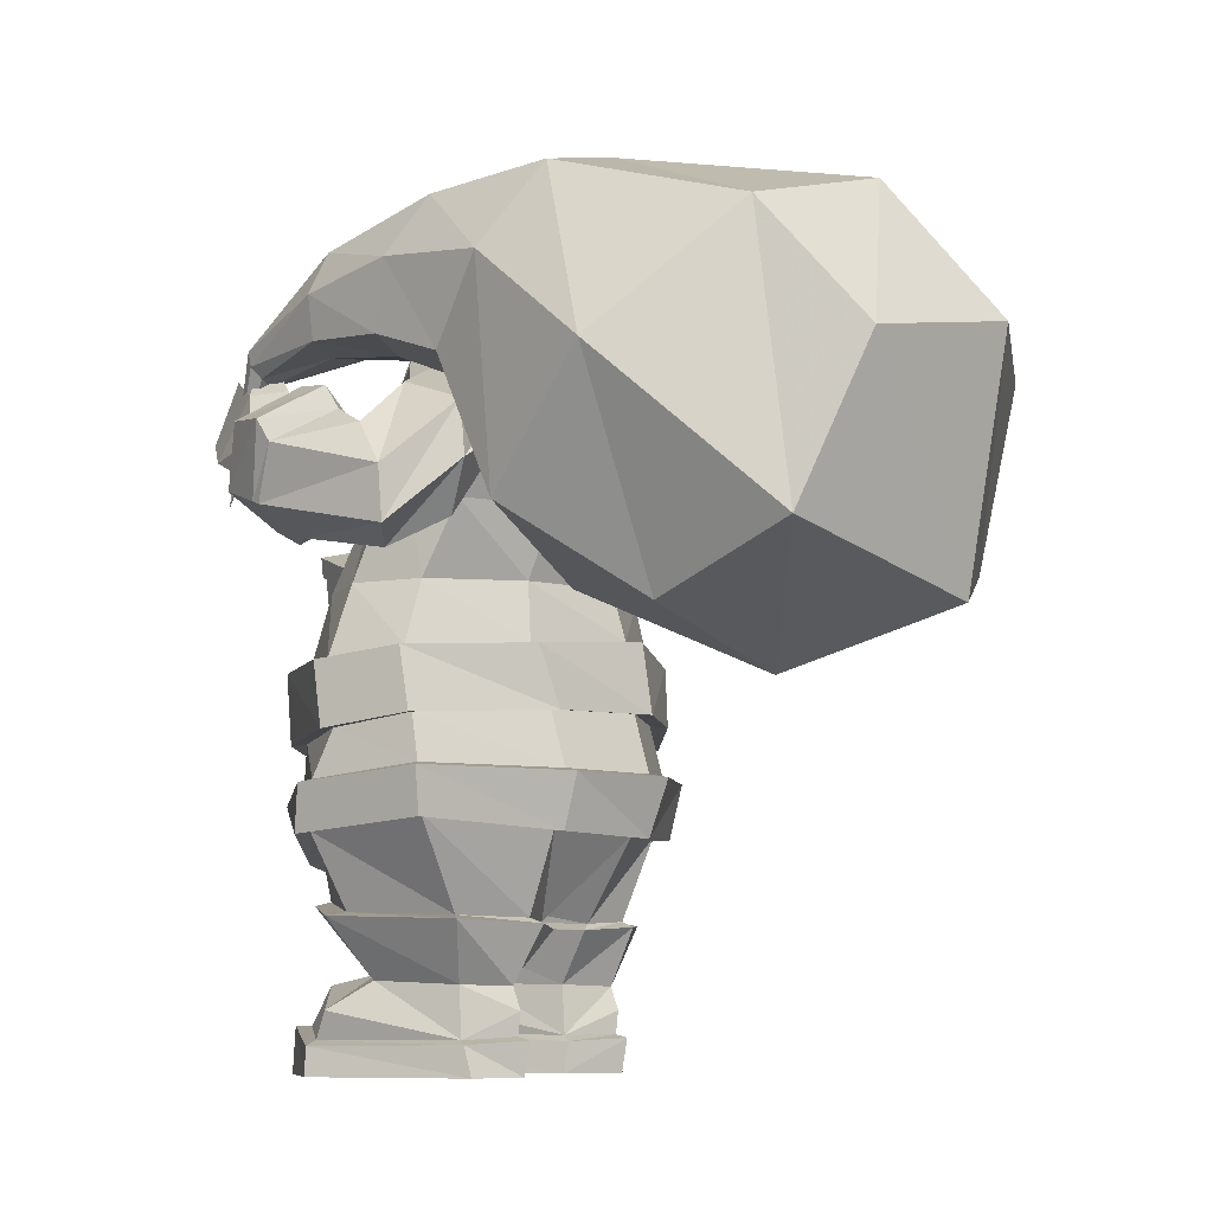
<metadata>
{"format":"obj","ext":"obj","renderer":"f3d","projection":"perspective","resolution":1024,"background":"white","views":[{"elev":-7.6,"azim":118.2,"up":"+Y"}]}
</metadata>
<code>
o santa_box_santa_box_mesh
v -0.2589 0.9037 0.4726
v -0.3861 0.9797 0.674
v -0.5821 1.036 0.5291
v -0.4549 0.9595 0.3277
v -0.3837 1.145 0.3028
v -0.5109 1.221 0.5041
v -0.519 1.224 0.5055
v -0.3854 1.144 0.2941
v -0.3149 1.165 0.649
v -0.3132 1.165 0.6577
v -0.1877 1.089 0.4476
v -0.1797 1.086 0.4462
v -0.1619 1.132 0.44
v -0.3676 1.191 0.2879
v -0.5012 1.27 0.4993
v -0.2954 1.212 0.6514
f 1 2 3 4
f 5 6 7 8
f 6 9 10 7
f 9 11 12 10
f 11 1 4 5
f 1 11 9 2
f 2 9 6 3
f 3 6 5 4
f 11 5 8 12
f 13 14 15 16
f 12 13 16 10
f 10 16 15 7
f 7 15 14 8
f 13 12 8 14
o santa_bag_santa_bag_mesh
v -0.1932 0.9836 -0.6931
v -0.1932 1.437 -1.156
v 0.6088 1.4 -1.178
v 0.6006 0.9151 -0.7107
v 0.3135 1.499 -0.08335
v 0.3135 1.773 -0.2112
v 0.6161 1.773 -0.2112
v 0.6161 1.499 -0.08335
v 0.2841 1.649 -0.1206
v 0.2142 1.798 -0.5018
v -0.2704 1.046 -1.038
v 0.2142 1.44 -0.3205
v 0.4648 1.813 -0.197
v 0.6515 1.798 -0.5018
v 0.2037 1.476 -1.288
v 0.6455 1.649 -0.1206
v 0.6515 1.44 -0.251
v 0.6778 1.046 -1.038
v 0.4648 1.485 -0.04422
v 0.2037 0.8059 -0.7803
v 0.1503 1.619 -0.3764
v 0.4328 1.85 -0.5384
v 0.7154 1.619 -0.3764
v 0.4328 1.387 -0.2839
v 0.2037 0.9264 -1.195
v 0.3527 1.222 0.4579
v 0.3912 1.472 0.3007
v 0.3912 1.535 0.3367
v 0.4632 1.535 0.3367
v 0.4632 1.472 0.3007
v 0.3842 1.5 0.3248
v 0.4272 1.537 0.3463
v 0.4702 1.5 0.3248
v 0.4272 1.463 0.3033
v -0.1549 1.672 -0.8936
v 0.6606 1.669 -0.9513
v 0.7379 1.113 -0.4294
v -0.1549 1.178 -0.45
v -0.2573 1.462 -0.6177
v 0.2915 1.774 -1.057
v 0.8403 1.385 -0.6758
v 0.2915 0.9965 -0.3644
v 0.584 1.609 0.1029
v 0.564 1.697 0.06645
v 0.4615 1.719 0.08071
v 0.359 1.697 0.06645
v 0.359 1.514 0.1035
v 0.3391 1.609 0.1029
v 0.564 1.514 0.1035
v 0.4615 1.499 0.125
f 55 51 18 27
f 56 52 19 31
f 57 53 20 34
f 58 54 17 36
f 41 31 19 34
f 66 65 46 50
f 54 55 27 17
f 21 25 37 28
f 25 22 26 37
f 51 56 31 18
f 22 29 38 26
f 29 23 30 38
f 52 57 34 19
f 23 32 39 30
f 32 24 33 39
f 53 58 36 20
f 24 35 40 33
f 35 21 28 40
f 36 41 34 20
f 17 27 41 36
f 27 18 31 41
f 64 63 43 47
f 59 60 45 49
f 61 62 44 48
f 60 61 48 45
f 65 59 49 46
f 62 64 47 44
f 63 66 50 43
f 37 26 51 55
f 38 30 52 56
f 39 33 53 57
f 40 28 54 58
f 28 37 55 54
f 26 38 56 51
f 30 39 57 52
f 33 40 58 53
f 35 24 65 66
f 25 21 63 64
f 32 23 60 59
f 29 22 62 61
f 23 29 61 60
f 24 32 59 65
f 22 25 64 62
f 21 35 66 63
f 47 43 42
f 45 48 42
f 48 44 42
f 46 49 42
f 50 46 42
f 44 47 42
f 43 50 42
f 49 45 42
o santa_body_santa_body_mesh
v -0.3899 0 0.2162
v -0.3292 0 -0.1504
v -0.1494 1.687 0.00922
v -0.1494 1.662 -0.08539
v -0.4349 1.211 -0.1736
v -0.3891 1.288 0.07845
v -0.09047 0 -0.1328
v -0.03406 0 0.2708
v -0.2504 1.531 -0.05878
v -0.2081 1.506 -0.2108
v -0.5025 0.8765 -0.08885
v -0.5025 0.8557 0.09801
v -0.3449 0.3325 -0.1188
v -0.3965 0.3391 0.1123
v -0.1007 0.3221 -0.1848
v -0.05137 0.3324 0.1624
v -0.3961 1.416 -0.004106
v -0.3616 1.329 -0.2654
v -0.1731 1.566 -0.01431
v -0.1731 1.57 -0.1267
v -0.4436 1.02 -0.09302
v -0.2243 0.759 -0.275
v -0.2296 0.7089 0.3299
v -0.4436 1.02 0.07714
v -0.3112 0.1905 -0.1094
v -0.3324 0.1989 0.08522
v -0.1135 0.1918 -0.1161
v -0.08654 0.195 0.08349
v -0.2149 0 -0.2093
v -0.09471 1.712 0.102
v -0.2259 1.186 -0.2842
v -0.09471 1.644 -0.1692
v -0.2149 0 0.3658
v -0.2395 1.267 0.1452
v -0.2037 1.437 0.08674
v -0.1447 1.47 -0.2848
v -0.2462 0.8623 0.3147
v -0.2674 0.8957 -0.25
v -0.2345 0.3662 0.2586
v -0.2054 0.3284 -0.2152
v -0.1865 1.351 0.08257
v -0.2319 1.351 -0.3164
v -0.1317 1.545 0.1371
v -0.1317 1.552 -0.2279
v -0.2945 1.021 0.2271
v -0.2421 1.029 -0.2299
v -0.2152 0.2123 0.1546
v -0.2152 0.1874 -0.1821
v -0.4925 0.5315 -0.1263
v -0.5075 0.7124 0.07813
v -0.5075 0.7374 -0.112
v -0.4925 0.5037 0.1421
v -0.2284 0.4534 0.2828
v -0.222 0.5121 -0.2833
v -0.5434 0.8725 -0.1028
v -0.5434 0.8517 0.1044
v -0.2444 0.755 -0.3094
v -0.2444 0.7049 0.3616
v -0.2871 0.8583 0.3448
v -0.2871 0.8917 -0.2816
v -0.5484 0.7084 0.08237
v -0.5484 0.7334 -0.1285
v -0.4056 0.9876 0.2565
v -0.4239 1.117 0.3153
v -0.699 1.093 0.3401
v -0.6797 0.9436 0.2846
v -0.571 1.146 0.3392
v -0.5437 0.9034 0.2345
v -0.446 1.17 -0.1138
v -0.477 1.222 -0.1777
v -0.5045 1.334 -0.1729
v -0.5021 1.429 -0.05516
v -0.4541 1.352 0.04347
v -0.4198 1.262 0.05987
v -0.4304 1.028 0.1575
v -0.7443 0.9878 0.1775
v -0.5834 0.9483 0.1224
v -0.7626 1.139 0.2272
v -0.6123 1.194 0.217
v -0.4498 1.159 0.2099
v -0.4586 1.039 0.1388
v -0.7106 1.004 0.1358
v -0.5881 0.9588 0.1026
v -0.7284 1.156 0.1826
v -0.6178 1.206 0.1921
v -0.4785 1.171 0.188
v -0.4457 1.132 -0.005508
v -0.6848 1.133 -0.06471
v -0.569 1.075 -0.07569
v -0.7023 1.262 0.02825
v -0.5992 1.281 0.08805
v -0.4659 1.242 0.08318
v -0.1613 1.62 -0.04502
v -0.1613 1.63 -0.09721
v -0.09289 1.577 0.1569
v -0.1132 1.619 -0.1614
v -0.3335 0.06761 -0.135
v -0.3851 0.06387 0.2185
v -0.09522 0.06922 -0.1422
v -0.04064 0.07076 0.2536
v -0.2151 0.1041 0.3589
v -0.2151 0.07592 -0.2224
v -0.223 0.6356 -0.3089
v -0.2283 0.5812 0.3391
v -0.5177 0.608 0.1215
v -0.5177 0.6345 -0.1327
v -0.5299 0.5236 -0.1436
v -0.5299 0.4958 0.1546
v -0.2382 0.4455 0.3109
v -0.2382 0.5042 -0.3157
v -0.2396 0.6277 -0.3465
v -0.2396 0.5733 0.3735
v -0.5551 0.6001 0.1318
v -0.5551 0.6266 -0.1507
v -0.4691 0.9985 0.2669
v -0.4818 1.091 0.3094
v -0.5667 1.108 0.3227
v -0.5486 0.947 0.2534
v -0.6261 0.968 0.2827
v -0.6416 1.078 0.322
v -0.4574 0.9411 0.4197
v -0.5472 1.021 0.431
v -0.5607 1.086 0.4148
v -0.4986 0.8921 0.4206
v -0.6307 0.9861 0.4523
v -0.6389 1.068 0.4299
v -0.4494 0.9545 0.5043
v -0.5117 1.017 0.5555
v -0.4655 0.8931 0.5416
v -0.5701 0.9694 0.6133
v -0.5656 1.039 0.5145
v -0.5841 1.071 0.4999
v -0.6224 1.004 0.5321
v -0.6316 1.06 0.5016
v -0.3963 0.3232 -0.1532
v -0.44 0.3315 0.137
v -0.06846 0.3075 -0.1958
v -0.02041 0.3239 0.1906
v -0.2448 0.3579 0.2936
v -0.1997 0.3163 -0.2457
v -0.315 0.07708 -0.1177
v -0.3552 0.07533 0.2119
v -0.1143 0.08246 -0.1211
v -0.07165 0.08566 0.2286
v -0.2152 0.1022 0.3168
v -0.2152 0.08362 -0.1943
v -0.3721 0.1373 0.1806
v -0.05776 0.1493 0.1881
v -0.2152 0.1892 0.2677
v -0.2152 0.1355 -0.1999
v -0.04307 1.562 0.1946
v -0.1336 1.49 0.1645
v -0.02882 1.656 0.1588
v -0.09501 1.657 0.1233
v -0.1449 1.626 0.0614
v -0.1923 1.524 -0.03451
v -0.2686 1.377 0.04861
v -0.03077 1.595 0.1744
v -0.263 1.553 -0.04545
v -0.2207 1.528 -0.2265
v -0.1858 1.593 -0.1259
v -0.2522 1.289 0.1959
v -0.1574 1.493 -0.3172
v -0.2127 1.397 0.08341
v -0.1443 1.575 -0.2456
v -0.2225 1.572 -0.03843
v -0.2813 1.399 0.08164
v -0.04043 1.897 -0.3411
v -0.04043 1.863 -0.2957
v -0.08908 1.832 0.1167
v -0.1437 1.793 0.007785
v -0.08908 1.72 -0.2023
v -0.1437 1.751 -0.1032
v -0.1988 1.689 0.01591
v -0.1988 1.662 -0.08765
v -0.1441 1.716 0.1174
v -0.1441 1.642 -0.1796
v -0.1385 1.832 0.1302
v -0.1931 1.791 0.01128
v -0.1385 1.714 -0.2182
v -0.1931 1.748 -0.1099
v -0.08626 1.815 -0.1781
v -0.08626 1.91 0.0535
v -0.1409 1.878 -0.01504
v -0.1409 1.842 -0.08799
v -0.08485 1.859 -0.2332
v -0.08485 1.96 -0.1735
v -0.1036 1.889 -0.2135
v 0.3899 0 0.2162
v 0.3292 0 -0.1504
v 0.1494 1.687 0.00922
v 0.1494 1.662 -0.08539
v 0.4349 1.184 -0.1736
v 0.4349 1.288 -0.03333
v 0.001752 1.608 -0.245
v 0.09047 0 -0.1328
v 0 1.725 0.1927
v 0.03406 0 0.2708
v 0 1.183 -0.3539
v 0 1.162 0.2537
v 0.2504 1.531 -0.05878
v 0.2081 1.506 -0.2108
v 0 1.432 -0.3372
v 0 1.349 0.2871
v 0.5025 0.8765 -0.08885
v 0.5025 0.8557 0.09801
v 0 0.9208 -0.333
v 0 0.8749 0.4082
v 0.3449 0.3325 -0.1188
v 0.3965 0.3391 0.1123
v 0.1007 0.3221 -0.1848
v 0.05137 0.3324 0.1624
v 0 1.308 -0.3622
v 0 1.271 0.2454
v 0.3961 1.416 -0.004106
v 0.3961 1.321 -0.2654
v 0.1731 1.566 -0.01431
v 0.1731 1.57 -0.1267
v 0 1.526 -0.3038
v 0 1.537 0.184
v 0.4436 1.02 -0.09302
v 0.2243 0.759 -0.275
v 0.2296 0.7089 0.3299
v 0.4436 1.02 0.07714
v 0 1.036 -0.2996
v 0 1.056 0.3205
v 0.3112 0.1905 -0.1094
v 0 0.6846 0.404
v 0 0.7639 -0.3539
v 0.3324 0.1989 0.08522
v 0.1135 0.1918 -0.1161
v 0.08654 0.195 0.08349
v 0.2149 0 -0.2093
v 0.09471 1.712 0.102
v 0.2259 1.186 -0.2842
v 0.09471 1.644 -0.1692
v 0.2149 0 0.3658
v 0.2395 1.267 0.1452
v 0.2037 1.437 0.08674
v 0.1447 1.47 -0.2848
v 0.2462 0.8623 0.3147
v 0.2674 0.8957 -0.25
v 0.2345 0.3662 0.2586
v 0.2054 0.3284 -0.2152
v 0.1865 1.351 0.08257
v 0.2319 1.351 -0.3164
v 0.1317 1.545 0.1371
v 0.1317 1.552 -0.2279
v 0.2945 1.021 0.2271
v 0.2421 1.029 -0.2299
v 0.2152 0.2123 0.1546
v 0.2152 0.1874 -0.1821
v 0.4925 0.5315 -0.1263
v 0.5075 0.7124 0.07813
v 0.5075 0.7374 -0.112
v 0.4925 0.5037 0.1421
v 0 0.5044 -0.3469
v 0 0.4209 0.3205
v 0.2284 0.4534 0.2828
v 0.222 0.5121 -0.2833
v 0.5434 0.8725 -0.1028
v 0.5434 0.8517 0.1044
v 0 0.9168 -0.3737
v 0 0.8709 0.4485
v 0.2444 0.755 -0.3094
v 0.2444 0.7049 0.3616
v 0 0.6806 0.4438
v 0 0.7599 -0.3968
v 0.2871 0.8583 0.3448
v 0.2871 0.8917 -0.2816
v 0.5484 0.7084 0.08237
v 0.5484 0.7334 -0.1285
v 0.4358 1.143 0.2734
v 0.3469 1.222 0.1935
v 0.5266 1.43 0.1563
v 0.6239 1.348 0.2546
v 0.4149 1.348 0.1452
v 0.5832 1.209 0.2958
v 0.4865 1.135 -0.1892
v 0.5362 1.245 -0.2489
v 0.5261 1.369 -0.2328
v 0.4881 1.425 -0.07443
v 0.5245 1.278 -0.01944
v 0.4536 1.16 -0.03932
v 0.483 1.102 0.183
v 0.6992 1.331 0.1466
v 0.6444 1.171 0.1911
v 0.6033 1.408 0.04416
v 0.4809 1.306 0.03214
v 0.397 1.178 0.09783
v 0.5053 1.112 0.1572
v 0.6907 1.283 0.1205
v 0.6524 1.164 0.171
v 0.5956 1.358 0.01599
v 0.4912 1.295 0.007949
v 0.4209 1.186 0.06944
v 0.5648 1.068 -0.07928
v 0.691 1.216 -0.1423
v 0.6845 1.096 -0.1478
v 0.6389 1.316 -0.0637
v 0.1613 1.62 -0.04502
v 0.1613 1.63 -0.09721
v 0 1.59 -0.2284
v 0 1.571 0.2238
v 0.09289 1.577 0.1569
v 0.1132 1.619 -0.1614
v 0.3335 0.06761 -0.135
v 0.3851 0.06387 0.2185
v 0.09522 0.06922 -0.1422
v 0.04064 0.07076 0.2536
v 0.2151 0.1041 0.3589
v 0.2151 0.07592 -0.2224
v 0.223 0.6356 -0.3089
v 0.2283 0.5812 0.3391
v 0 0.5598 0.4011
v 0 0.6342 -0.3891
v 0.5177 0.608 0.1215
v 0.5177 0.6345 -0.1327
v 0.5299 0.5236 -0.1436
v 0.5299 0.4958 0.1546
v 0 0.4965 -0.3887
v 0 0.413 0.3528
v 0.2382 0.4455 0.3109
v 0.2382 0.5042 -0.3157
v 0.2396 0.6277 -0.3465
v 0.2396 0.5733 0.3735
v 0 0.5449 0.4424
v 0 0.6263 -0.4356
v 0.5551 0.6001 0.1318
v 0.5551 0.6266 -0.1507
v 0.4659 1.197 0.2538
v 0.4019 1.254 0.197
v 0.4414 1.327 0.1689
v 0.5529 1.234 0.2687
v 0.5768 1.313 0.2472
v 0.507 1.373 0.1741
v 0.4082 1.28 0.3828
v 0.4178 1.368 0.3006
v 0.4001 1.38 0.2355
v 0.461 1.3 0.4129
v 0.48 1.434 0.3191
v 0.4529 1.442 0.2383
v 0.3508 1.333 0.4177
v 0.3309 1.425 0.3777
v 0.3746 1.357 0.4831
v 0.3639 1.496 0.4315
v 0.376 1.44 0.3247
v 0.3785 1.45 0.2863
v 0.4225 1.486 0.3479
v 0.4145 1.483 0.2839
v 0.3963 0.3232 -0.1532
v 0.44 0.3315 0.137
v 0.06846 0.3075 -0.1958
v 0.02041 0.3239 0.1906
v 0.2448 0.3579 0.2936
v 0.1997 0.3163 -0.2457
v 0.315 0.07708 -0.1177
v 0.3552 0.07533 0.2119
v 0.1143 0.08246 -0.1211
v 0.07165 0.08566 0.2286
v 0.2152 0.1022 0.3168
v 0.2152 0.08362 -0.1943
v 0.3721 0.1373 0.1806
v 0.05776 0.1493 0.1881
v 0.2152 0.1892 0.2677
v 0.2152 0.1355 -0.1999
v 0.04307 1.562 0.1946
v 0.1336 1.49 0.1645
v 0.02882 1.656 0.1588
v 0.09501 1.657 0.1233
v 0.1449 1.626 0.0614
v 0 1.63 0.1956
v 0.1923 1.524 -0.03451
v 0.2686 1.377 0.04861
v 0.03077 1.595 0.1744
v 0 1.185 0.3244
v 0.263 1.553 -0.04545
v 0.2207 1.528 -0.2265
v 0 1.455 -0.3749
v 0 1.293 0.3145
v 0.1858 1.593 -0.1259
v 0 1.549 -0.3354
v 0.2522 1.289 0.1959
v 0.1574 1.493 -0.3172
v 0.2127 1.397 0.08341
v 0.1443 1.575 -0.2456
v 0.2225 1.572 -0.03843
v 0.2813 1.399 0.08164
v 0.04043 1.897 -0.3411
v 0.04043 1.863 -0.2957
v 0 1.856 -0.2756
v 0 1.91 -0.352
v 0 1.672 -0.2891
v 0 1.86 0.1995
v 0.08908 1.832 0.1167
v 0.1437 1.793 0.007785
v 0.08908 1.72 -0.2023
v 0.1437 1.751 -0.1032
v 0.1988 1.689 0.01591
v 0.1988 1.662 -0.08765
v 0 1.606 -0.2621
v 0 1.731 0.2172
v 0.1441 1.716 0.1174
v 0.1441 1.642 -0.1796
v 0 1.665 -0.3125
v 0 1.863 0.2485
v 0.1385 1.832 0.1302
v 0.1931 1.791 0.01128
v 0.1385 1.714 -0.2182
v 0.1931 1.748 -0.1099
v 0 1.776 -0.2427
v 0.08626 1.815 -0.1781
v 0 1.956 0.0906
v 0.08626 1.91 0.0535
v 0.1409 1.878 -0.01504
v 0.1409 1.842 -0.08799
v 0 1.822 -0.2436
v 0.08485 1.859 -0.2332
v 0 1.988 -0.1498
v 0.08485 1.96 -0.1735
v 0.1036 1.889 -0.2135
f 164 163 68 67
f 167 164 67 99
f 144 142 132 131
f 223 83 72 100
f 168 165 73 95
f 99 95 73 74
f 108 279 265 97
f 269 102 229 445
f 446 230 228 442
f 76 75 225 226
f 90 87 77 78
f 111 90 78 103
f 112 291 273 104
f 118 115 79 80
f 119 118 80 105
f 120 323 81 106
f 143 141 129 134
f 75 83 223
f 102 269 279 108
f 159 160 86 85
f 221 159 85
f 162 369 285 110
f 72 71 87 90
f 100 72 90 111
f 97 265 291 112
f 202 201 91 92
f 117 116 127 128
f 205 202 92 113
f 206 203 93 114
f 103 78 122 125
f 166 167 99 74
f 222 86 227 232
f 163 168 95 68
f 67 68 95 99
f 84 108 97 71
f 286 109 101 270
f 292 111 103 274
f 87 112 104 77
f 324 119 105 82
f 115 120 106 79
f 270 101 107 280
f 76 102 108 84
f 224 217 438
f 160 162 110 86
f 266 100 111 292
f 71 97 112 87
f 204 205 113 94
f 201 206 114 91
f 169 382 394 177
f 89 294 333 124
f 77 104 126 121
f 323 120 176 387
f 170 171 179 178
f 116 89 124 127
f 118 119 175 174
f 171 172 180 179
f 121 126 123 128
f 330 125 124 333
f 126 329 334 123
f 125 122 127 124
f 122 121 128 127
f 295 88 123 334
f 104 273 329 126
f 78 77 121 122
f 88 117 128 123
f 274 103 125 330
f 181 182 188 187
f 183 186 192 189
f 145 144 131 133
f 146 145 133 130
f 141 146 130 129
f 142 143 134 132
f 75 76 137 138
f 84 71 135 136
f 83 75 138 139
f 72 83 139 140
f 71 72 140 135
f 76 84 136 137
f 150 148 142 144
f 149 147 141 143
f 151 150 144 145
f 152 151 145 146
f 147 152 146 141
f 148 149 143 142
f 156 154 148 150
f 155 153 147 149
f 157 156 150 151
f 158 157 151 152
f 153 158 152 147
f 154 155 149 148
f 138 137 154 156
f 136 135 153 155
f 139 138 156 157
f 139 157 158
f 140 158 153
f 137 136 155 154
f 69 70 160 159
f 220 221 161
f 98 261 369 162
f 263 96 220
f 70 98 162 160
f 208 207 163 164
f 211 208 164 167
f 212 209 165 168
f 210 211 167 166
f 207 212 168 163
f 116 117 172 171
f 89 116 171 170
f 88 295 382 169
f 294 89 170 381
f 117 88 169 172
f 179 180 173 174
f 178 179 174 175
f 177 394 387 176
f 393 178 175 388
f 180 177 176 173
f 381 170 178 393
f 119 324 388 175
f 115 118 174 173
f 172 169 177 180
f 120 115 173 176
f 166 74 73 165
f 210 166 165 209
f 204 94 93 203
f 324 82 81 323
f 182 181 129 130
f 183 182 130 133
f 181 184 134 129
f 185 186 131 132
f 186 183 133 131
f 184 185 132 134
f 187 188 194 193
f 192 191 199 200
f 186 185 191 192
f 184 181 187 190
f 185 184 190 191
f 182 183 189 188
f 196 195 193 194
f 191 190 195 196
f 190 187 193 195
f 188 191 196 194
f 200 199 197 198
f 189 192 200 198
f 188 189 198 197
f 191 188 197 199
f 80 79 201 202
f 105 80 202 205
f 106 81 203 206
f 82 105 205 204
f 79 106 206 201
f 82 204 203 81
f 215 213 208 211
f 214 215 211 210
f 113 92 213 215
f 94 113 215 214
f 213 207 208
f 207 216 212
f 92 91 207 213
f 91 114 216 207
f 216 209 212
f 214 210 209
f 114 93 209 216
f 94 214 209 93
f 231 448 445 229
f 109 85 101
f 107 222 232 230
f 370 217 286
f 263 219 438
f 217 370 438
f 224 219 220 161
f 219 263 220
f 161 221 85 109
f 69 159 221
f 109 286 218
f 161 109 218
f 217 161 218
f 286 217 218
f 219 224 438
f 101 222 107
f 101 85 222
f 227 226 225
f 100 266 442 228
f 217 224 161
f 86 110 231 227
f 85 86 222
f 227 231 229 226
f 232 225 233 230
f 230 233 228
f 227 225 232
f 75 223 233 225
f 458 457 235 234
f 280 107 230 446
f 223 100 228 233
f 102 76 226 229
f 110 285 448 231
f 251 250 253 254
f 253 485 458 234
f 460 236 244 472
f 70 69 240 241
f 261 98 243 467
f 69 96 242 240
f 239 238 246 247
f 242 468 472 244
f 240 242 244 245
f 467 243 246 471
f 241 240 245 247
f 243 241 247 246
f 237 236 249 250
f 236 237 245 244
f 236 460 479 249
f 238 459 471 246
f 237 239 247 245
f 98 70 241 243
f 96 263 468 242
f 459 238 248 477
f 239 237 250 251
f 238 239 251 248
f 249 479 485 253
f 477 248 252 483
f 248 251 254 252
f 250 249 253
f 254 253 234 235
f 483 252 235 457
f 252 254 235
f 96 69 221 220
f 374 255 256 373
f 377 303 255 374
f 354 341 342 352
f 440 304 260 281
f 378 299 262 375
f 303 264 262 299
f 312 301 265 279
f 269 445 450 306
f 446 442 449 451
f 268 444 443 267
f 290 272 271 287
f 315 307 272 290
f 316 308 273 291
f 322 276 275 319
f 325 309 276 322
f 326 310 277 323
f 353 344 339 351
f 267 440 281
f 306 312 279 269
f 367 283 284 368
f 437 283 367
f 372 314 285 369
f 260 290 287 259
f 304 315 290 260
f 301 316 291 265
f 418 296 293 417
f 321 338 337 320
f 421 317 296 418
f 422 318 297 419
f 307 335 328 272
f 376 264 303 377
f 439 453 447 284
f 373 256 299 378
f 255 303 299 256
f 282 259 301 312
f 286 270 305 313
f 292 274 307 315
f 287 271 308 316
f 324 278 309 325
f 319 275 310 326
f 270 280 311 305
f 268 282 312 306
f 441 438 433
f 368 284 314 372
f 266 292 315 304
f 259 287 316 301
f 420 298 317 421
f 417 293 318 422
f 379 391 394 382
f 289 332 333 294
f 271 327 336 308
f 323 387 390 326
f 380 392 395 383
f 320 337 332 289
f 322 386 389 325
f 383 395 396 384
f 327 338 331 336
f 330 333 332 335
f 336 331 334 329
f 335 332 337 328
f 328 337 338 327
f 295 334 331 288
f 308 336 329 273
f 272 328 327 271
f 288 331 338 321
f 274 330 335 307
f 397 403 404 398
f 399 405 408 402
f 355 343 341 354
f 356 340 343 355
f 351 339 340 356
f 352 342 344 353
f 267 348 347 268
f 282 346 345 259
f 281 349 348 267
f 260 350 349 281
f 259 345 350 260
f 268 347 346 282
f 360 354 352 358
f 359 353 351 357
f 361 355 354 360
f 362 356 355 361
f 357 351 356 362
f 358 352 353 359
f 366 360 358 364
f 365 359 357 363
f 350 362 361 349
f 364 358 359 365
f 348 366 364 347
f 346 365 363 345
f 349 366 348
f 349 361 360 366
f 347 364 365 346
f 257 367 368 258
f 436 371 437
f 302 372 369 261
f 263 436 300
f 258 368 372 302
f 424 374 373 423
f 427 377 374 424
f 428 378 375 425
f 426 376 377 427
f 423 373 378 428
f 320 383 384 321
f 289 380 383 320
f 288 379 382 295
f 294 381 380 289
f 321 384 379 288
f 395 386 385 396
f 392 389 386 395
f 391 390 387 394
f 393 388 389 392
f 396 385 390 391
f 381 393 392 380
f 325 389 388 324
f 319 385 386 322
f 384 396 391 379
f 326 390 385 319
f 376 375 262 264
f 426 425 375 376
f 420 419 297 298
f 324 323 277 278
f 398 340 339 397
f 399 343 340 398
f 397 339 344 400
f 401 342 341 402
f 402 341 343 399
f 400 344 342 401
f 403 409 410 404
f 408 416 415 407
f 402 408 407 401
f 400 406 403 397
f 401 407 406 400
f 398 404 405 399
f 412 410 409 411
f 407 412 411 406
f 406 411 409 403
f 404 410 412 407
f 416 414 413 415
f 405 414 416 408
f 404 413 414 405
f 407 415 413 404
f 276 418 417 275
f 309 421 418 276
f 310 422 419 277
f 278 420 421 309
f 275 417 422 310
f 278 277 419 420
f 431 427 424 429
f 430 426 427 431
f 317 431 429 296
f 298 430 431 317
f 429 424 423
f 423 428 432
f 296 429 423 293
f 293 423 432 318
f 432 428 425
f 430 425 426
f 318 432 425 297
f 298 297 425 430
f 452 450 445 448
f 313 305 283
f 311 451 453 439
f 370 286 433
f 263 438 435
f 433 438 370
f 441 371 436 435
f 435 436 263
f 371 313 283 437
f 257 437 367
f 313 434 286
f 371 434 313
f 433 434 371
f 286 434 433
f 435 438 441
f 305 311 439
f 305 439 283
f 447 443 444
f 304 449 442 266
f 433 371 441
f 284 447 452 314
f 283 439 284
f 447 444 450 452
f 453 451 454 443
f 451 449 454
f 447 453 443
f 267 443 454 440
f 458 455 456 457
f 280 446 451 311
f 440 454 449 304
f 306 450 444 268
f 314 452 448 285
f 482 487 486 481
f 486 455 458 485
f 460 472 473 461
f 258 466 465 257
f 261 467 470 302
f 257 465 469 300
f 464 476 475 463
f 469 473 472 468
f 465 474 473 469
f 467 471 475 470
f 466 476 474 465
f 470 475 476 466
f 462 481 480 461
f 461 473 474 462
f 461 480 479 460
f 463 475 471 459
f 462 474 476 464
f 302 470 466 258
f 300 469 468 263
f 459 477 478 463
f 464 482 481 462
f 463 478 482 464
f 480 486 485 479
f 477 483 484 478
f 478 484 487 482
f 481 486 480
f 487 456 455 486
f 483 457 456 484
f 484 456 487
f 300 436 437 257
f 140 139 158
f 135 140 153
f 363 357 362 350
f 345 363 350

</code>
